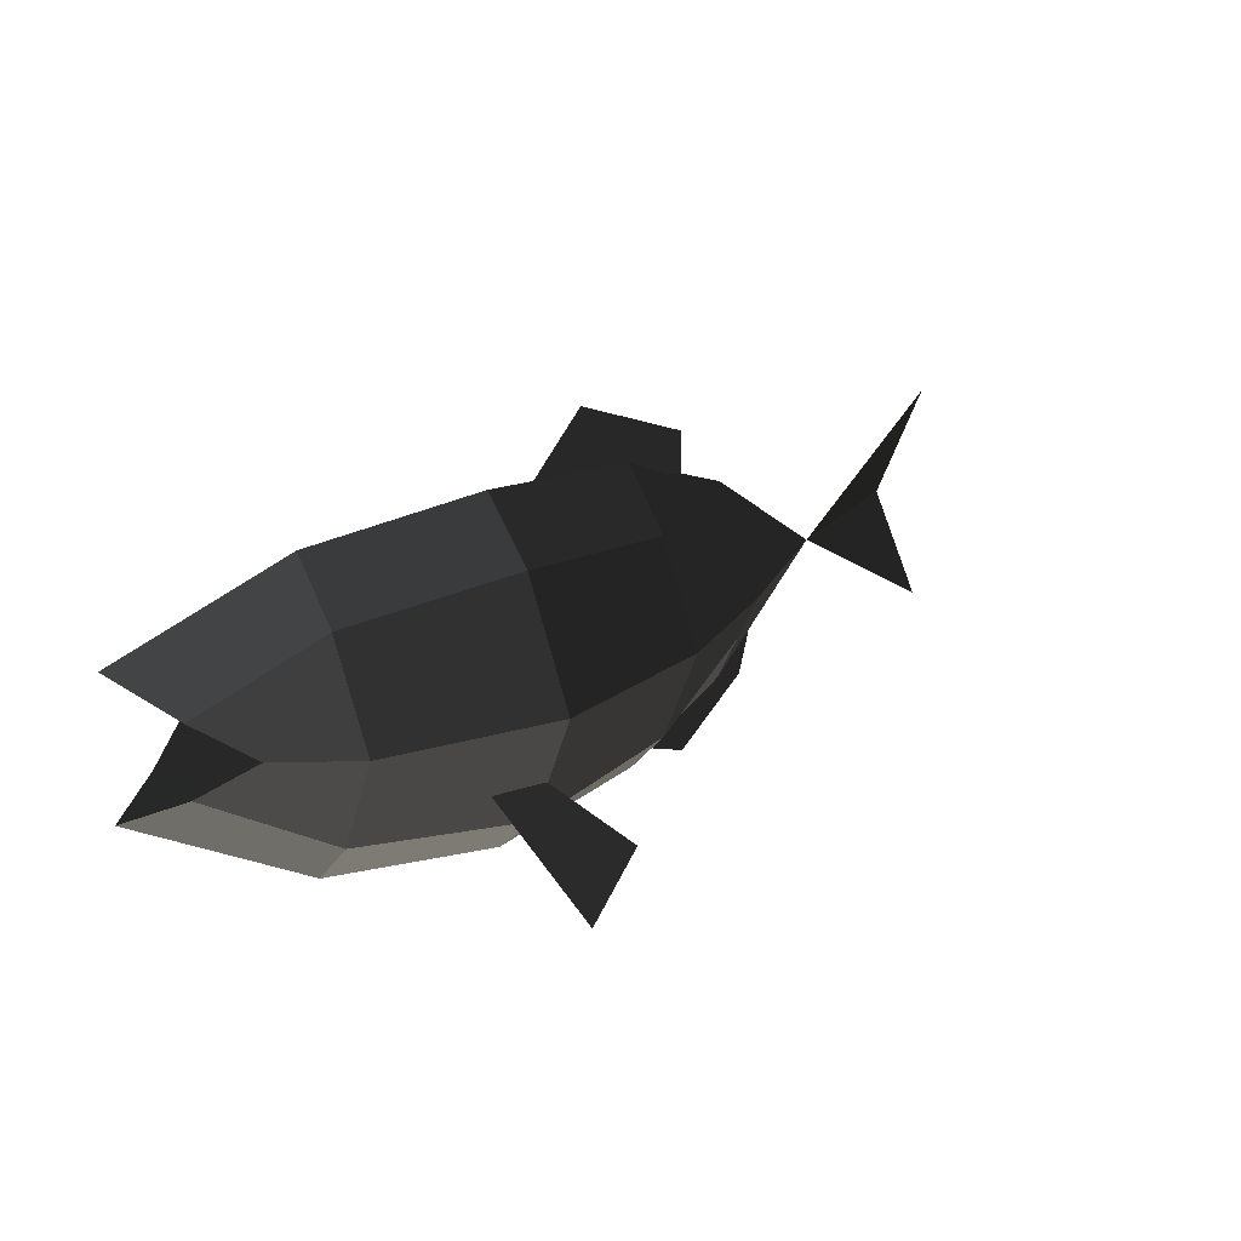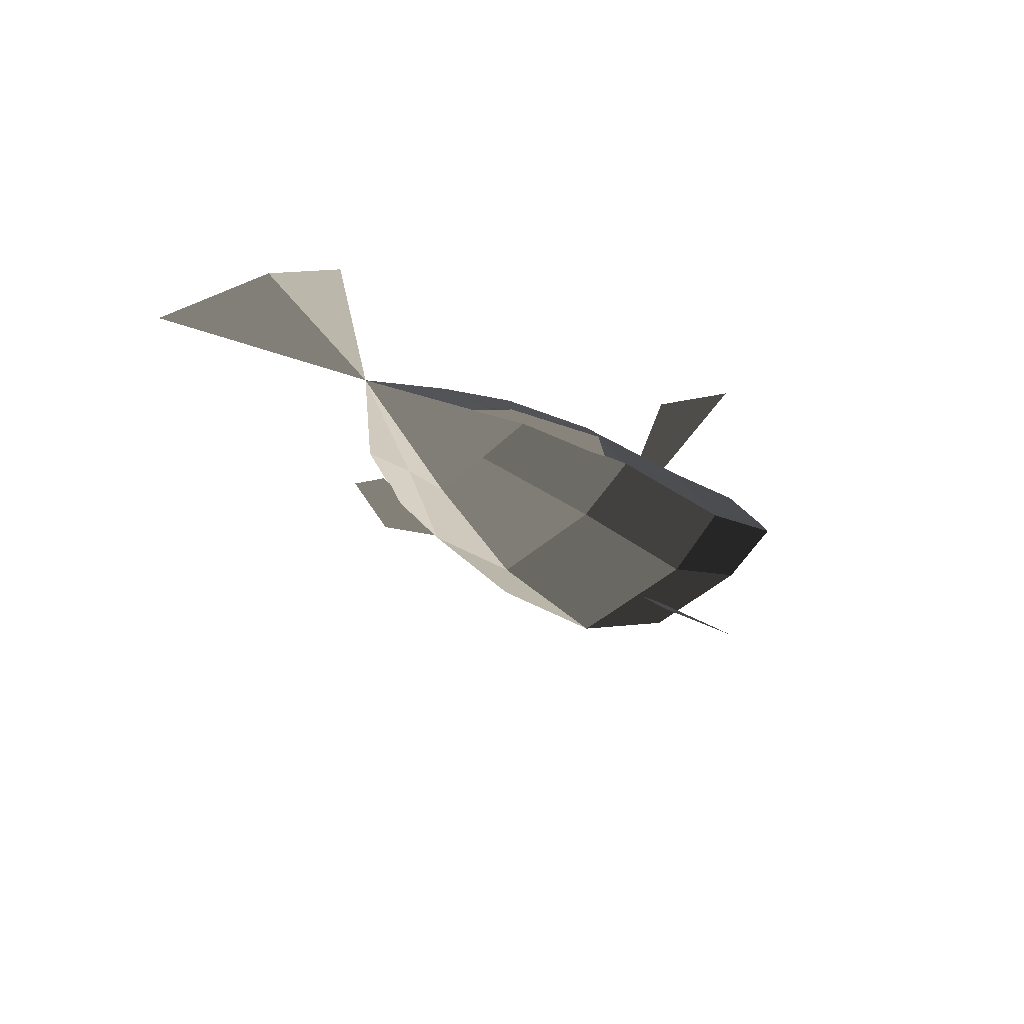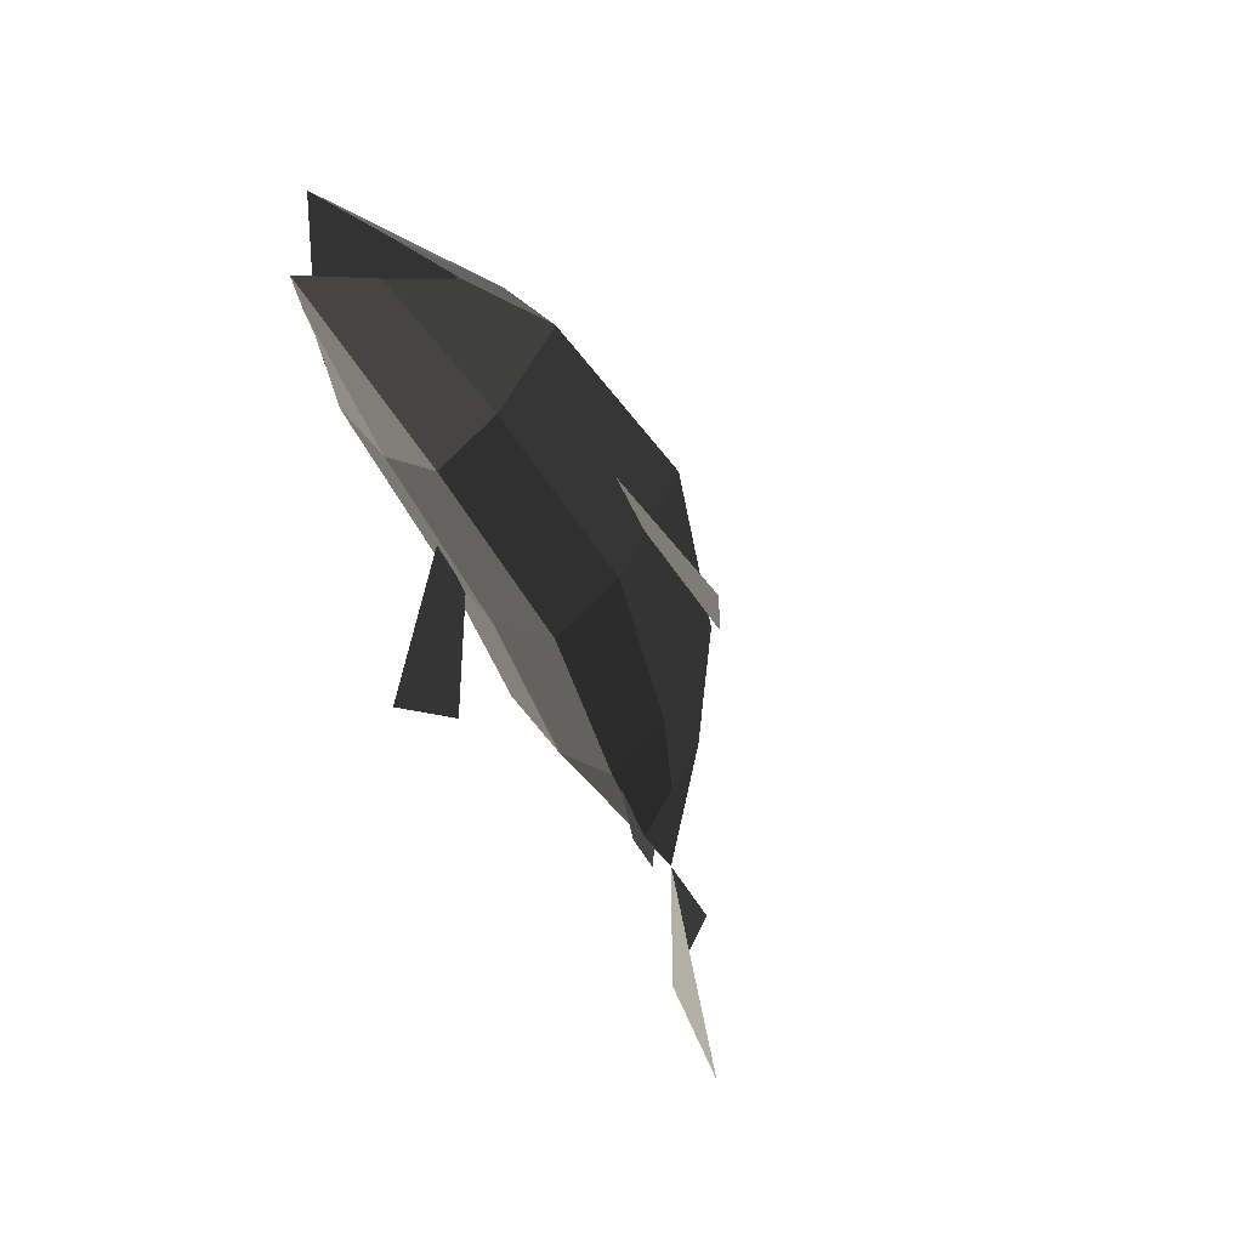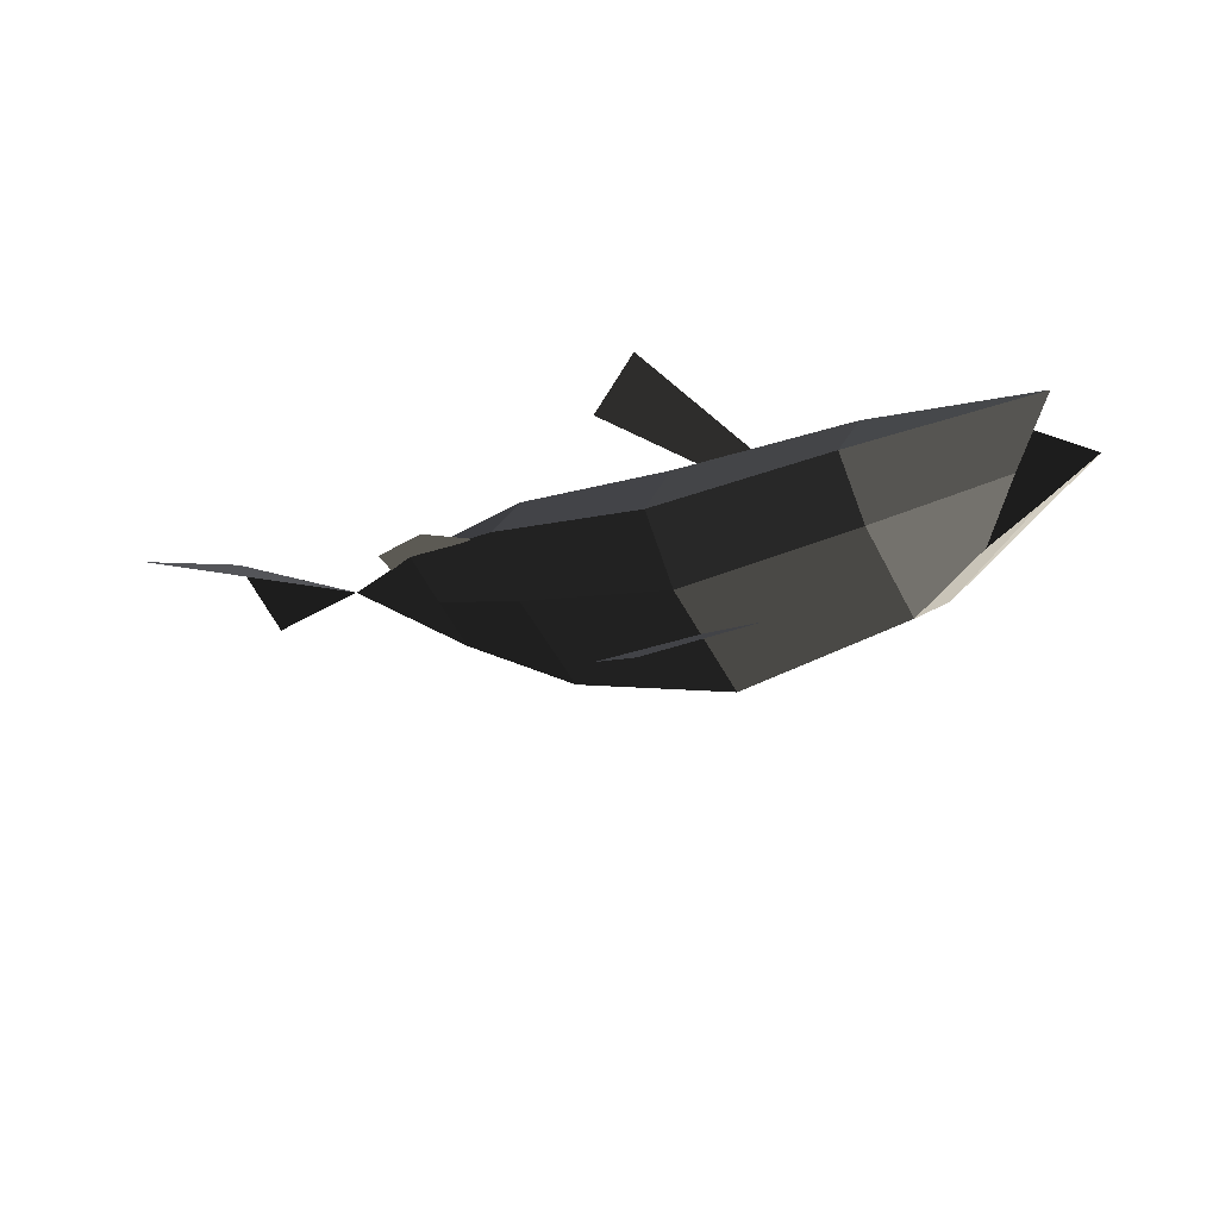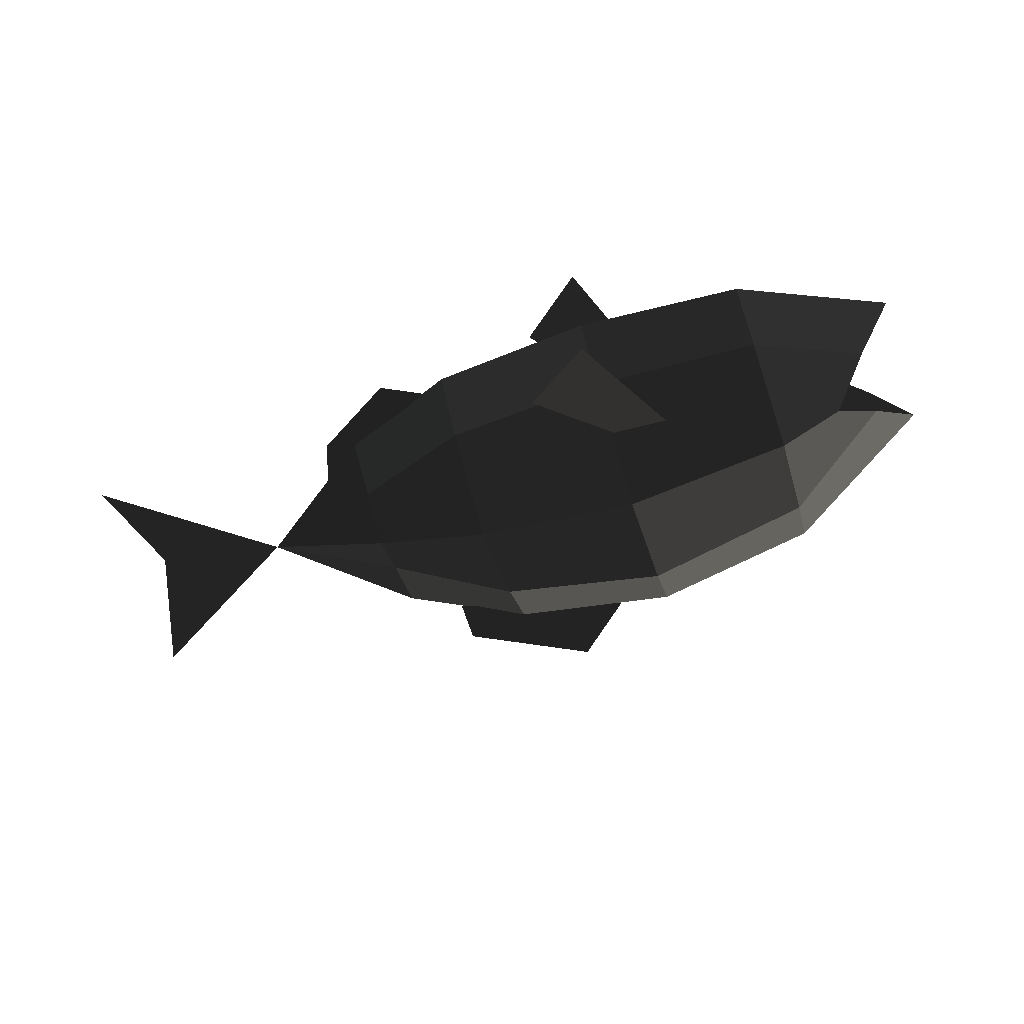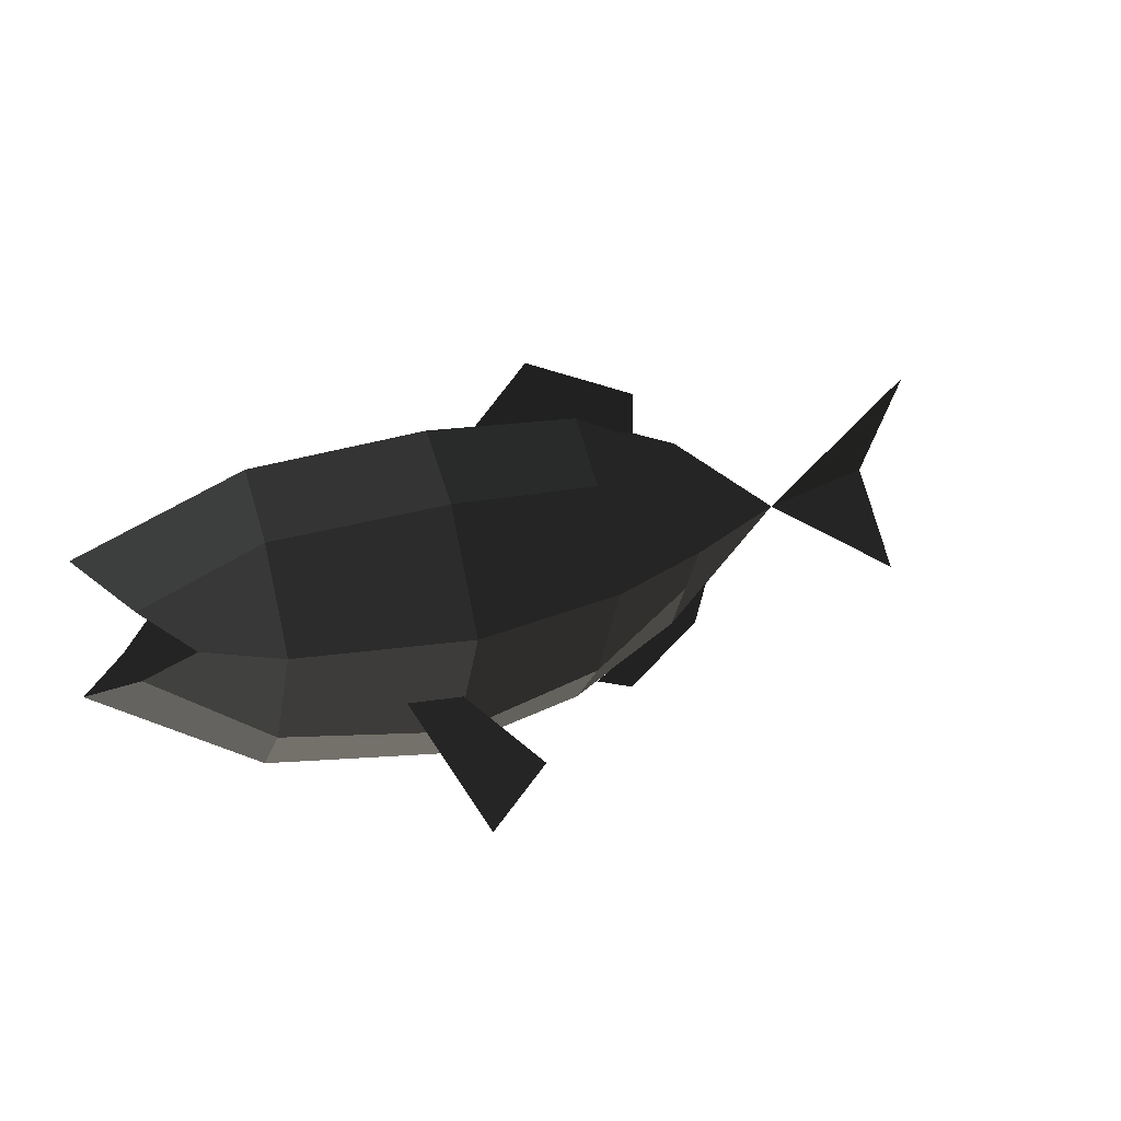
<metadata>
{"format":"obj","ext":"obj","renderer":"f3d","projection":"perspective","resolution":1024,"background":"white","views":[{"elev":24.2,"azim":142.7,"up":"+Y"},{"elev":-15.5,"azim":-55.9,"up":"+Z"},{"elev":-52.0,"azim":113.2,"up":"+Y"},{"elev":-22.2,"azim":29.2,"up":"+Z"},{"elev":-68.2,"azim":17.7,"up":"+Z"},{"elev":22.9,"azim":154.6,"up":"+Y"}]}
</metadata>
<code>
v -1.006 0.1538 0.2477
v -1.006 0.347 0.1518
v -1.476 -0.0036 0.2392
v -1.476 -0.0036 0.2392
v -1.006 -0.0053 0.344
v -1.006 -0.0053 0.344
v -1.006 -0.1813 0.2425
v -1.006 -0.1813 0.2425
v -1.006 -0.3561 0.1412
v -1.006 -0.3561 0.1412
v -1.006 -0.1782 0.0451
v -1.006 -0.1782 0.0451
v -1.006 0.0007 -0.051
v -1.006 0.0007 -0.051
v -1.006 0.1569 0.0502
v -1.006 0.1569 0.0502
v -1.006 0.347 0.1518
v -1.006 0.347 0.1518
v -0.5807 0.3372 -0.0897
v -0.5807 0.5264 0.0843
v -1.006 0.0007 -0.051
v -0.5807 0.0041 -0.2658
v -1.006 -0.1782 0.0451
v -0.5807 -0.3545 -0.1002
v -1.006 -0.3561 0.1412
v -0.5807 -0.5334 0.0682
v -1.006 -0.1813 0.2425
v -0.5807 -0.3597 0.2419
v -1.006 -0.0053 0.344
v -0.5807 -0.0065 0.4183
v -1.006 0.1538 0.2477
v -0.5807 0.3322 0.2523
v -1.006 0.347 0.1518
v -0.5807 0.5264 0.0843
v -0 0.593 0.009
v -0 0.3983 0.2036
v -0 -0.006 0.3949
v -0.5807 -0.0065 0.4183
v -0 -0.4242 0.1911
v -0.5807 -0.3597 0.2419
v -0 -0.5973 -0.0091
v -0.5807 -0.5334 0.0682
v -0 -0.4182 -0.2039
v -0.5807 -0.3545 -0.1002
v -0 0.006 -0.3949
v -0.5807 0.0041 -0.2658
v -0 0.4043 -0.1914
v -0.5807 0.3372 -0.0897
v -0 0.593 0.009
v -0.5807 0.5264 0.0843
v 0.5986 0.3375 -0.0897
v 0.5986 0.5264 0.0843
v 0.9923 0.1051 0.0722
v 1.15 0.2397 0.2609
v 0.5986 0.0041 -0.2658
v 0.8395 0.0014 -0.0872
v -0 0.4043 -0.1914
v -0 0.006 -0.3949
v -0 -0.4182 -0.2039
v 0.5986 -0.3545 -0.1002
v 0.9923 -0.1389 0.0685
v 0.8395 0.0014 -0.0872
v 0.5986 -0.5334 0.0682
v 1.15 -0.2474 0.2534
v -0 -0.4182 -0.2039
v -0 -0.5973 -0.0091
v -0 -0.4242 0.1911
v 0.5986 -0.3597 0.2418
v 0.9923 -0.1425 0.31
v 1.15 -0.2474 0.2534
v 0.5986 -0.0065 0.4183
v 0.8395 -0.0055 0.3697
v -0 -0.4242 0.1911
v -0 -0.006 0.3949
v -0 0.3983 0.2036
v 0.5986 0.3322 0.2524
v 0.9923 0.1015 0.3137
v 0.8395 -0.0055 0.3697
v 0.5986 0.5264 0.0843
v 1.15 0.2397 0.2609
v -0 0.3983 0.2036
v -0 0.593 0.009
v 0.8395 -0.0056 0.3698
v 0.9923 0.1016 0.3137
v 0.5986 -0.0064 0.4183
v 0.5986 0.3322 0.2523
v -0 -0.006 0.395
v -0 0.3981 0.2036
v -0 0.5929 0.009
v 0.5986 0.5264 0.0842
v 1.15 0.2396 0.2608
v 0.9923 0.1016 0.3137
v 0.5986 0.3374 -0.0897
v 0.9923 0.1053 0.0722
v 0.5986 0.004 -0.2658
v 0.8395 0.0013 -0.0872
v -0 0.4041 -0.1914
v -0 0.006 -0.395
v 0.5986 0.5264 0.0842
v -0 0.5929 0.009
v -0.2332 -0.4892 -0.4149
v 0.0016 -0.6533 -0.4989
v 0.0101 -0.2455 -0.2868
v 0.2067 -0.231 -0.2808
v 0.0101 -0.2498 0.283
v 0.2067 -0.2352 0.2773
v -0.2332 -0.4954 0.4074
v 0.0016 -0.6608 0.4889
v -1.116 -0.3813 0.1602
v -1.164 -0.2379 0.1728
v -0.8233 -0.5622 0.1036
v -0.6702 -0.4965 0.0792
v -0.8157 0.5713 0.1163
v -0.8161 0.4278 0.1142
v -0.3812 0.7577 0.0624
v -0.1821 0.5726 0.0321
v -2.01 -0.0134 0.4545
v -2.11 -0.4057 0.3393
v -1.476 -0.0038 0.2392
v -1.476 -0.0038 0.2392
v -2.11 0.3823 0.3512
v -2.11 0.3823 0.3512
g Group_001
f 1 2 3
f 1 3 5
f 5 3 7
f 7 3 9
f 9 3 11
f 11 3 13
f 13 3 15
f 15 3 17
f 15 17 20 19
f 15 19 22 21
f 21 22 24 23
f 23 24 26 25
f 25 26 28 27
f 27 28 30 29
f 29 30 32 31
f 31 32 34 33
f 34 32 36 35
f 36 32 38 37
f 37 38 40 39
f 39 40 42 41
f 41 42 44 43
f 43 44 46 45
f 45 46 48 47
f 47 48 50 49
f 47 49 52 51
f 51 52 54 53
f 51 53 56 55
f 51 55 58 57
f 58 55 60 59
f 60 55 62 61
f 60 61 64 63
f 60 63 66 65
f 66 63 68 67
f 68 63 70 69
f 68 69 72 71
f 68 71 74 73
f 74 71 76 75
f 76 71 78 77
f 76 77 80 79
f 76 79 82 81
g Group_002
f 83 84 86 85
f 85 86 88 87
f 88 86 90 89
f 90 86 92 91
f 90 91 94 93
f 93 94 96 95
f 93 95 98 97
f 93 97 100 99
g Group_003
f 101 102 104 103
g Group_004
f 105 106 108 107
g Group_005
f 109 110 112 111
g Group_006
f 113 114 116 115
g Group_007
f 117 118 119
f 117 119 121

</code>
